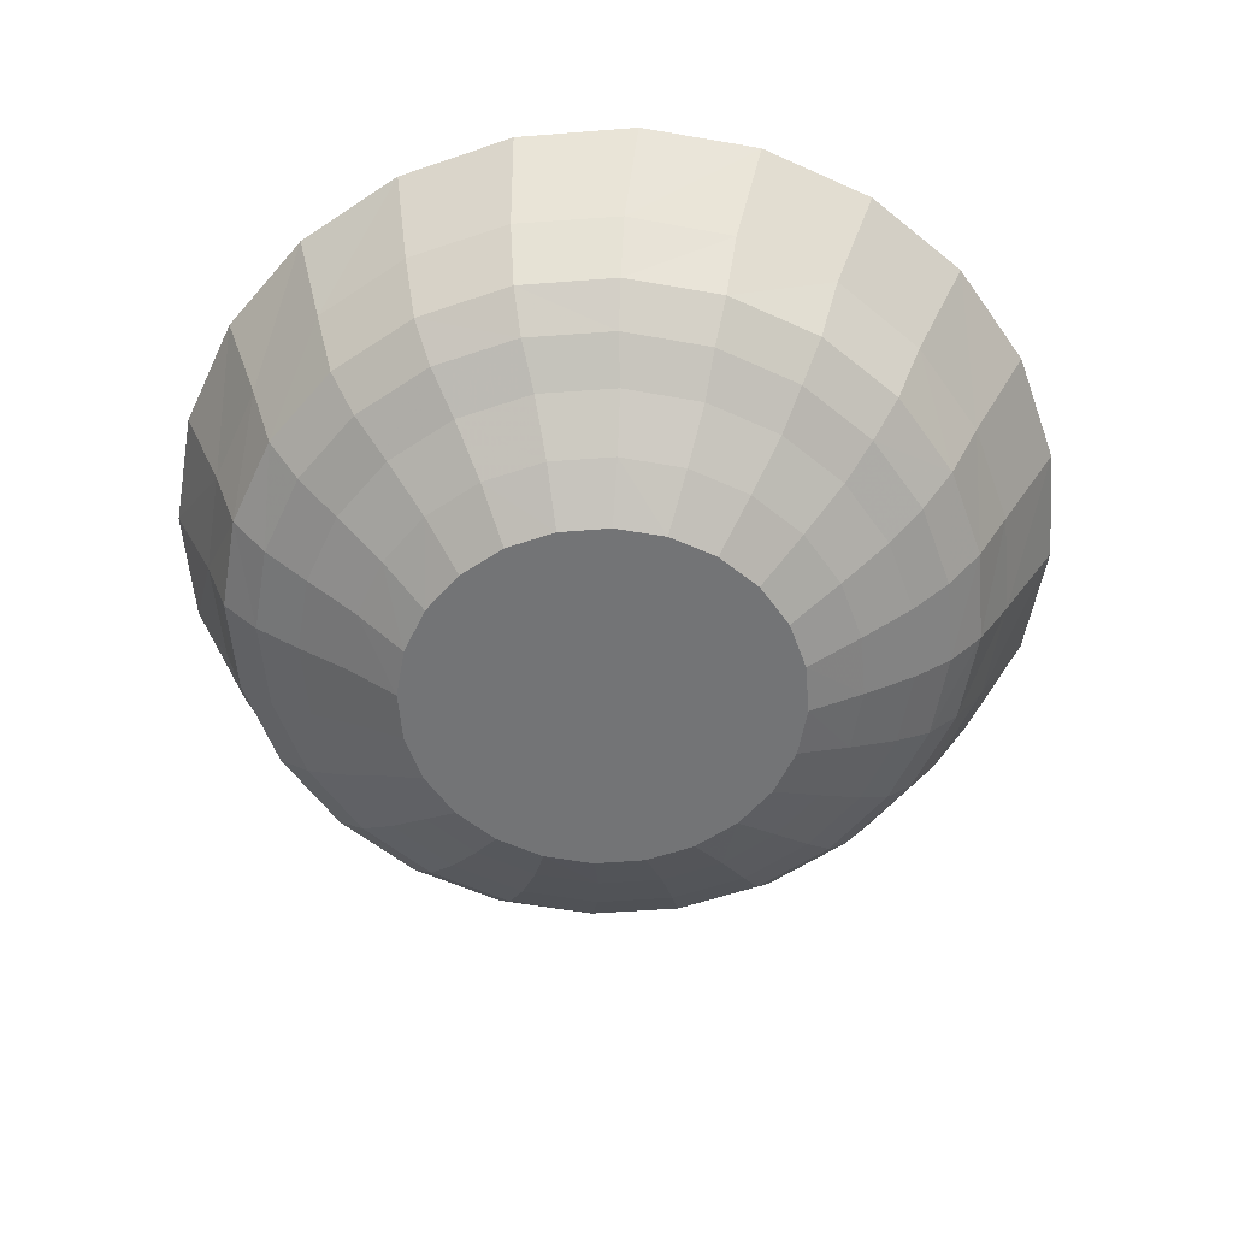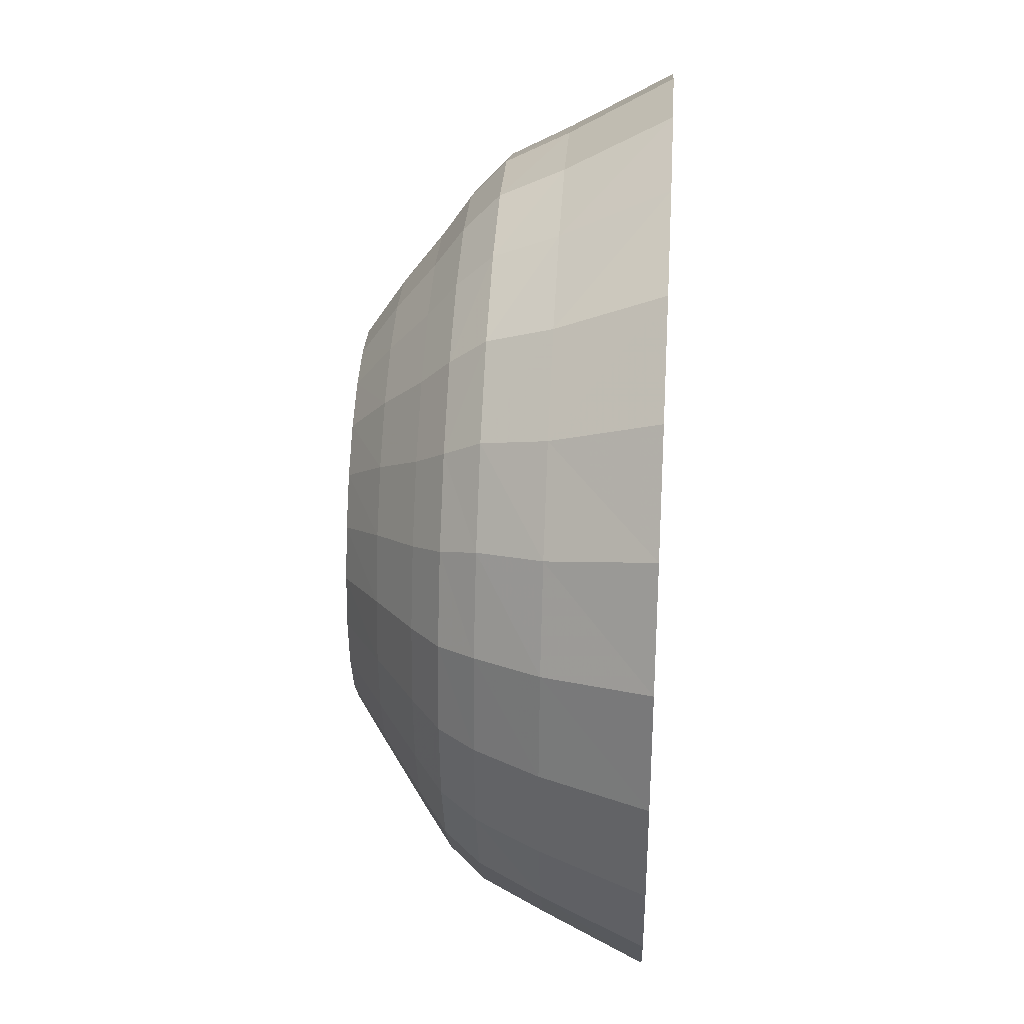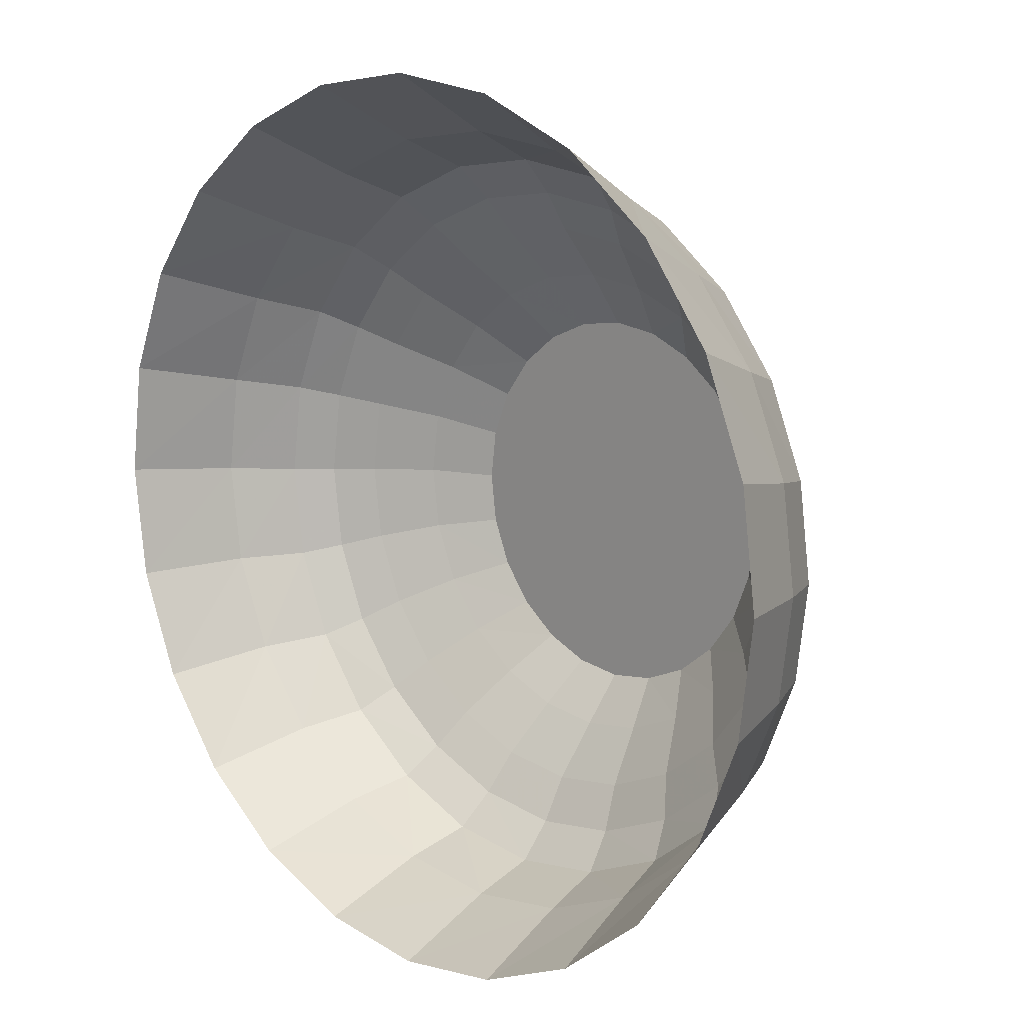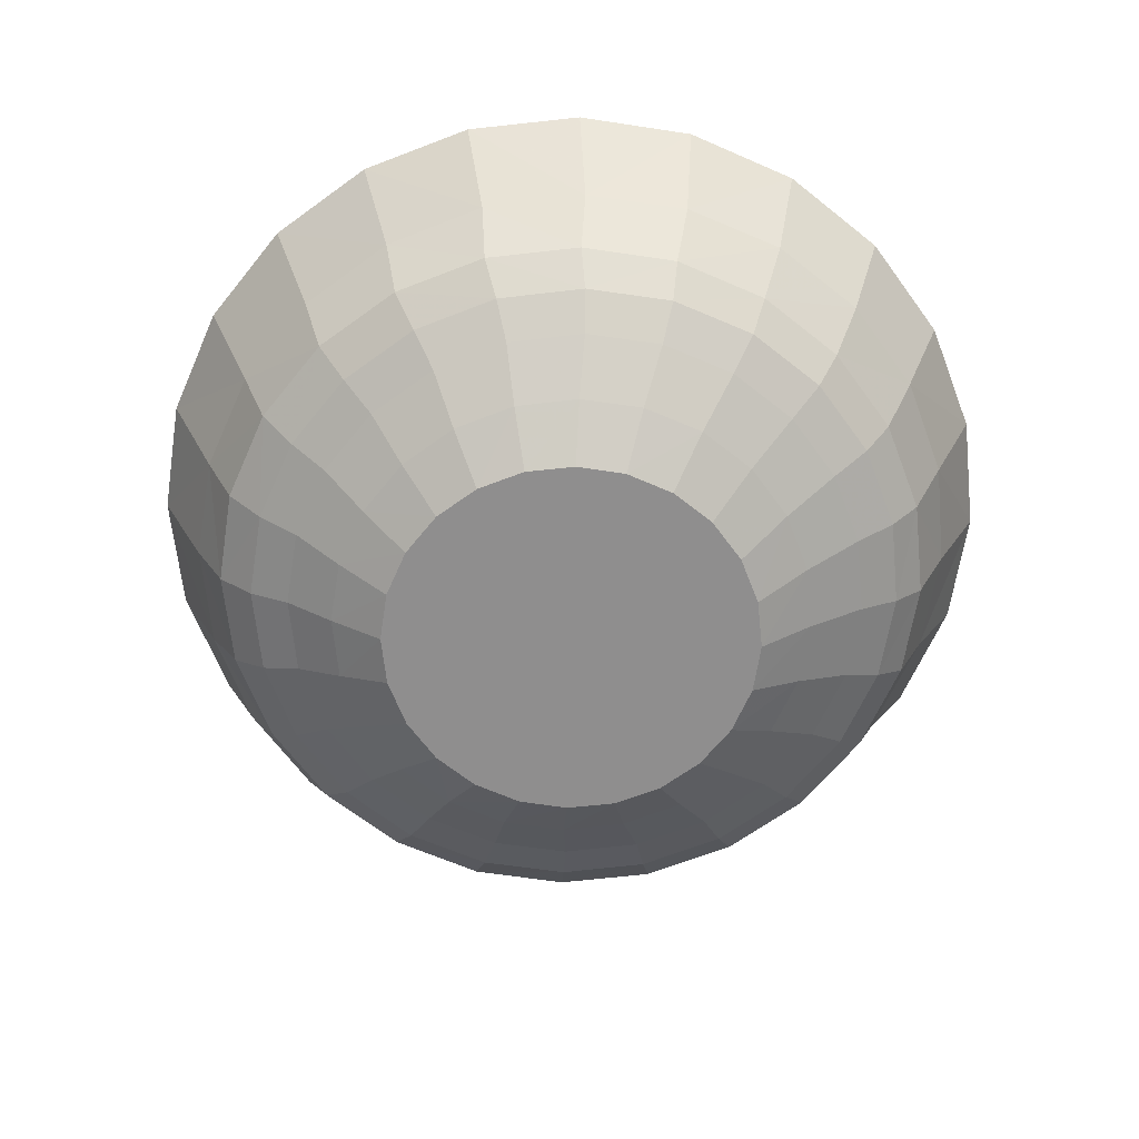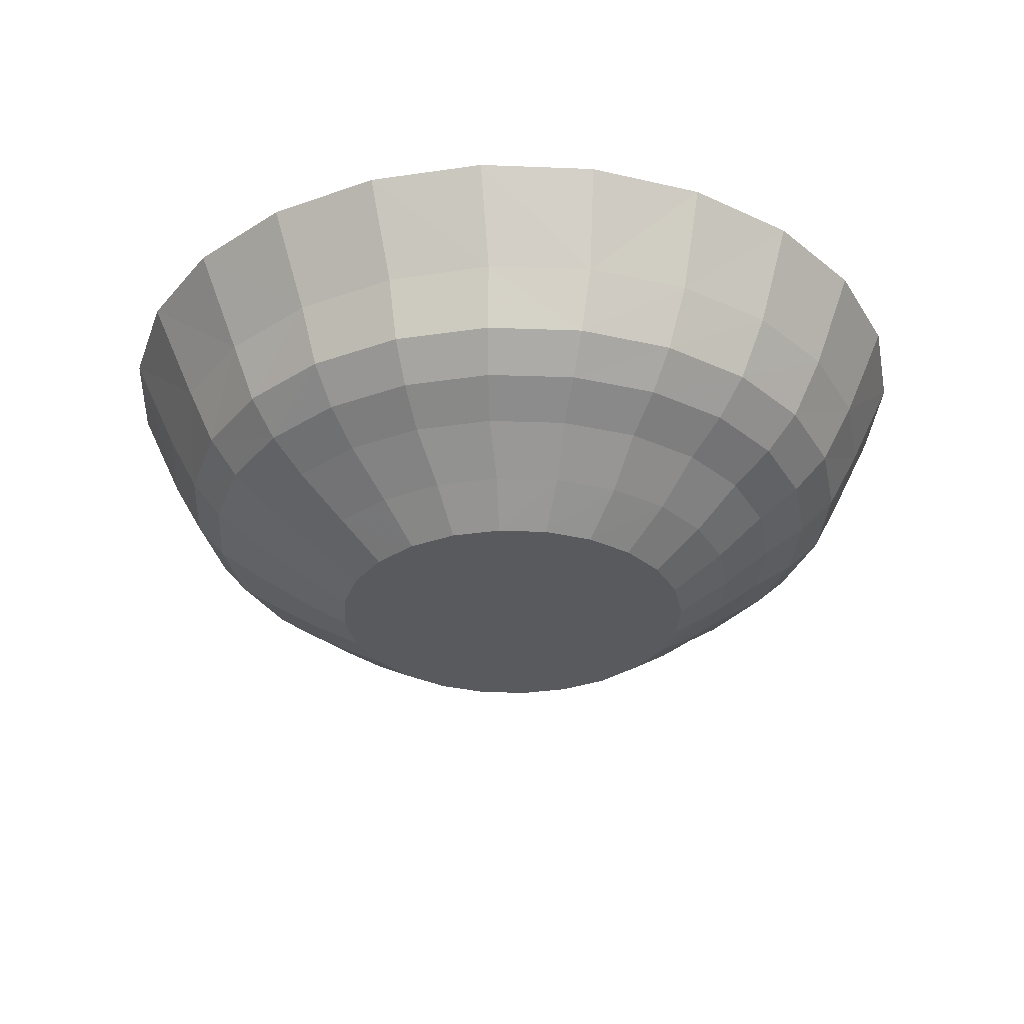
<metadata>
{"format":"obj","ext":"obj","renderer":"f3d","projection":"perspective","resolution":1024,"background":"white","views":[{"elev":-56.2,"azim":-62.7,"up":"+Y"},{"elev":34.8,"azim":93.6,"up":"+Z"},{"elev":12.5,"azim":-134.3,"up":"+Z"},{"elev":-65.0,"azim":43.7,"up":"+Y"},{"elev":-31.5,"azim":-145.8,"up":"+Y"}]}
</metadata>
<code>
o mesh1_mesh1-geometry
v -0.04383 -0.1138 0.1344
v 0.03242 -0.1138 0.1344
v -0.005706 -0.1138 0.1394
v -0.07936 -0.1138 0.1197
v 0.04552 -0.08636 0.1739
v -0.05256 -0.08636 0.1739
v -0.09826 -0.08636 0.1553
v 0.06795 -0.1138 0.1197
v 0.09122 -0.08636 0.1553
v -0.00352 -0.08636 0.1802
v -0.1375 -0.08636 0.1258
v -0.1099 -0.1138 0.09627
v 0.1144 -0.05689 0.1886
v 0.05891 -0.05689 0.2111
v -0.06017 -0.05689 0.2111
v -0.1156 -0.05689 0.1886
v -0.1633 -0.05689 0.1527
v 0.09846 -0.1138 0.09627
v 0.1305 -0.08636 0.1258
v 0.162 -0.05689 0.1527
v -0.0006283 -0.05689 0.2188
v -0.1998 -0.05689 0.106
v -0.1676 -0.08636 0.08734
v -0.1333 -0.1138 0.06576
v 0.1277 -0.03556 0.2139
v 0.1819 -0.03556 0.1731
v 0.06468 -0.03556 0.2395
v -0.07065 -0.03556 0.2395
v -0.1337 -0.03556 0.2139
v -0.1878 -0.03556 0.1731
v -0.2294 -0.03556 0.1201
v 0.1219 -0.1138 0.06576
v 0.1606 -0.08636 0.08734
v 0.1986 -0.05689 0.106
v 0.2234 -0.03556 0.1201
v -0.002983 -0.03556 0.2482
v -0.2228 -0.05689 0.05163
v -0.2555 -0.03556 0.05824
v -0.1865 -0.08636 0.04253
v -0.148 -0.1138 0.03023
v 0.06841 -0.009143 0.2657
v 0.1373 -0.009143 0.2375
v 0.2419 -0.009143 0.1339
v -0.00555 -0.009143 0.2754
v -0.07951 -0.009143 0.2657
v -0.2076 -0.009143 0.1925
v -0.253 -0.009143 0.1339
v -0.2816 -0.009143 0.06564
v 0.1366 -0.1138 0.03023
v 0.1795 -0.08636 0.04253
v 0.2216 -0.05689 0.05163
v 0.2495 -0.03556 0.05824
v 0.1965 -0.009143 0.1925
v 0.2705 -0.009143 0.06564
v -0.1484 -0.009143 0.2375
v -0.2307 -0.05689 -0.006746
v -0.2644 -0.03556 -0.008091
v -0.2913 -0.009143 -0.007591
v -0.193 -0.08636 -0.005546
v 0.1416 -0.1138 -0.007901
v 0.07785 0.03759 0.2886
v -0.002984 0.03759 0.2989
v 0.1532 0.03759 0.2583
v 0.2987 0.03759 0.07417
v 0.2675 0.03759 0.1473
v -0.08382 0.03759 0.2886
v -0.1592 0.03759 0.2583
v -0.2238 0.03759 0.2101
v -0.2735 0.03759 0.1473
v -0.3047 0.03759 0.07417
v -0.153 -0.1138 -0.007901
v 0.186 -0.08636 -0.005546
v 0.2294 -0.05689 -0.006746
v 0.2584 -0.03556 -0.008091
v 0.2802 -0.009143 -0.007591
v 0.2179 0.03759 0.2101
v 0.3094 0.03759 -0.004306
v -0.1865 -0.08636 -0.05363
v -0.2228 -0.05689 -0.06512
v -0.2555 -0.03556 -0.07443
v -0.3153 0.03759 -0.004306
v -0.148 -0.1138 -0.04603
v 0.1795 -0.08636 -0.05363
v 0.0892 0.1138 0.3322
v -3.783e-07 0.1138 0.3439
v -0.0892 0.1138 0.3322
v 0.1723 0.1138 0.2978
v 0.3329 0.1138 0.08901
v 0.3446 0.1138 -1.911e-07
v 0.2985 0.1138 0.172
v -0.1723 0.1138 0.2978
v -0.2437 0.1138 0.2432
v -0.2985 0.1138 0.172
v -0.2816 -0.009143 -0.08082
v -0.3329 0.1138 0.08901
v 0.1366 -0.1138 -0.04603
v 0.2216 -0.05689 -0.06512
v 0.2705 -0.009143 -0.08082
v 0.2987 0.03759 -0.08278
v 0.2437 0.1138 0.2432
v 0.3329 0.1138 -0.08901
v -0.1676 -0.08636 -0.09843
v -0.1998 -0.05689 -0.1195
v -0.2294 -0.03556 -0.1362
v -0.3047 0.03759 -0.08278
v -0.3446 0.1138 -1.911e-07
v -0.1333 -0.1138 -0.08156
v 0.1219 -0.1138 -0.08156
v 0.2495 -0.03556 -0.07443
v -0.253 -0.009143 -0.1491
v 0.1606 -0.08636 -0.09843
v 0.1986 -0.05689 -0.1195
v 0.2419 -0.009143 -0.1491
v 0.2675 0.03759 -0.1559
v 0.2985 0.1138 -0.172
v -0.1375 -0.08636 -0.1369
v -0.1099 -0.1138 -0.1121
v -0.1633 -0.05689 -0.1662
v -0.1878 -0.03556 -0.1893
v -0.2735 0.03759 -0.1559
v -0.3329 0.1138 -0.08901
v 0.09846 -0.1138 -0.1121
v 0.2234 -0.03556 -0.1362
v -0.2076 -0.009143 -0.2077
v 0.1305 -0.08636 -0.1369
v 0.162 -0.05689 -0.1662
v 0.1819 -0.03556 -0.1893
v 0.2179 0.03759 -0.2187
v 0.2437 0.1138 -0.2432
v -0.09826 -0.08636 -0.1664
v -0.07936 -0.1138 -0.1355
v -0.1156 -0.05689 -0.2021
v -0.1337 -0.03556 -0.2301
v -0.2238 0.03759 -0.2187
v -0.2985 0.1138 -0.172
v 0.06795 -0.1138 -0.1355
v 0.1965 -0.009143 -0.2077
v -0.1484 -0.009143 -0.2526
v -0.1592 0.03759 -0.2669
v 0.09122 -0.08636 -0.1664
v 0.1144 -0.05689 -0.2021
v 0.1277 -0.03556 -0.2301
v 0.1532 0.03759 -0.2669
v -0.05256 -0.08636 -0.185
v -0.04383 -0.1138 -0.1502
v -0.06017 -0.05689 -0.2246
v -0.07065 -0.03556 -0.2557
v -0.1723 0.1138 -0.2978
v -0.2437 0.1138 -0.2432
v 0.03242 -0.1138 -0.1502
v 0.1373 -0.009143 -0.2526
v 0.1723 0.1138 -0.2978
v -0.07951 -0.009143 -0.2809
v -0.0892 0.1138 -0.3322
v 0.04552 -0.08636 -0.185
v 0.05891 -0.05689 -0.2246
v 0.06468 -0.03556 -0.2557
v 0.07785 0.03759 -0.2972
v -0.00352 -0.08636 -0.1913
v -0.005706 -0.1138 -0.1552
v -0.0006283 -0.05689 -0.2323
v -0.002983 -0.03556 -0.2644
v -0.08382 0.03759 -0.2972
v 0.06841 -0.009143 -0.2809
v 0.0892 0.1138 -0.3322
v -0.00555 -0.009143 -0.2905
v -3.783e-07 0.1138 -0.3439
v -0.002984 0.03759 -0.3075
f 1 2 3
f 2 1 4
f 3 2 1
f 4 1 2
f 2 5 3
f 3 5 2
f 1 3 6
f 6 3 1
f 4 1 7
f 7 1 4
f 2 4 8
f 8 4 2
f 2 9 5
f 5 9 2
f 3 5 10
f 10 5 3
f 3 10 6
f 6 10 3
f 1 6 7
f 7 6 1
f 4 7 11
f 11 7 4
f 8 4 12
f 12 4 8
f 8 9 2
f 2 9 8
f 13 5 9
f 9 5 13
f 14 10 5
f 5 10 14
f 10 15 6
f 6 15 10
f 6 16 7
f 7 16 6
f 7 17 11
f 11 17 7
f 12 4 11
f 11 4 12
f 8 12 18
f 18 12 8
f 8 19 9
f 9 19 8
f 5 13 14
f 14 13 5
f 9 20 13
f 13 20 9
f 10 14 21
f 21 14 10
f 15 10 21
f 21 10 15
f 16 6 15
f 15 6 16
f 17 7 16
f 16 7 17
f 22 11 17
f 17 11 22
f 23 12 11
f 11 12 23
f 18 12 24
f 24 12 18
f 18 19 8
f 8 19 18
f 20 9 19
f 19 9 20
f 25 14 13
f 13 14 25
f 26 13 20
f 20 13 26
f 27 21 14
f 14 21 27
f 21 28 15
f 15 28 21
f 15 29 16
f 16 29 15
f 16 30 17
f 17 30 16
f 11 22 23
f 23 22 11
f 17 31 22
f 22 31 17
f 24 12 23
f 23 12 24
f 18 24 32
f 32 24 18
f 33 19 18
f 18 19 33
f 19 34 20
f 20 34 19
f 14 25 27
f 27 25 14
f 13 26 25
f 25 26 13
f 20 35 26
f 26 35 20
f 21 27 36
f 36 27 21
f 28 21 36
f 36 21 28
f 29 15 28
f 28 15 29
f 30 16 29
f 29 16 30
f 31 17 30
f 30 17 31
f 37 23 22
f 22 23 37
f 38 22 31
f 31 22 38
f 39 24 23
f 23 24 39
f 32 24 40
f 40 24 32
f 32 33 18
f 18 33 32
f 34 19 33
f 33 19 34
f 35 20 34
f 34 20 35
f 25 41 27
f 27 41 25
f 26 42 25
f 25 42 26
f 35 43 26
f 26 43 35
f 27 44 36
f 36 44 27
f 28 36 44
f 44 36 28
f 29 28 45
f 45 28 29
f 30 29 46
f 46 29 30
f 31 30 47
f 47 30 31
f 23 37 39
f 39 37 23
f 22 38 37
f 37 38 22
f 38 31 48
f 48 31 38
f 40 24 39
f 39 24 40
f 32 40 49
f 49 40 32
f 50 33 32
f 32 33 50
f 33 51 34
f 34 51 33
f 34 52 35
f 35 52 34
f 25 42 41
f 41 42 25
f 27 41 44
f 44 41 27
f 26 53 42
f 42 53 26
f 43 35 54
f 54 35 43
f 43 53 26
f 26 53 43
f 28 44 45
f 45 44 28
f 29 45 55
f 55 45 29
f 46 29 55
f 55 29 46
f 47 30 46
f 46 30 47
f 48 31 47
f 47 31 48
f 56 39 37
f 37 39 56
f 57 37 38
f 38 37 57
f 58 38 48
f 48 38 58
f 59 40 39
f 39 40 59
f 49 40 60
f 60 40 49
f 49 50 32
f 32 50 49
f 51 33 50
f 50 33 51
f 52 34 51
f 51 34 52
f 54 35 52
f 52 35 54
f 41 42 61
f 61 42 41
f 44 41 62
f 62 41 44
f 42 53 63
f 63 53 42
f 64 43 54
f 54 43 64
f 65 53 43
f 43 53 65
f 66 45 44
f 44 45 66
f 67 55 45
f 45 55 67
f 46 55 67
f 67 55 46
f 68 47 46
f 46 47 68
f 69 48 47
f 47 48 69
f 39 56 59
f 59 56 39
f 37 57 56
f 56 57 37
f 57 38 58
f 58 38 57
f 70 58 48
f 48 58 70
f 71 40 59
f 59 40 71
f 60 40 71
f 71 40 60
f 60 72 49
f 49 72 60
f 72 50 49
f 49 50 72
f 50 73 51
f 51 73 50
f 51 74 52
f 52 74 51
f 54 52 75
f 75 52 54
f 61 42 63
f 63 42 61
f 62 41 61
f 61 41 62
f 66 44 62
f 62 44 66
f 63 53 76
f 76 53 63
f 65 43 64
f 64 43 65
f 64 54 77
f 77 54 64
f 76 53 65
f 65 53 76
f 67 45 66
f 66 45 67
f 68 46 67
f 67 46 68
f 69 47 68
f 68 47 69
f 70 48 69
f 69 48 70
f 56 78 59
f 59 78 56
f 57 79 56
f 56 79 57
f 80 57 58
f 58 57 80
f 81 58 70
f 70 58 81
f 78 71 59
f 59 71 78
f 60 71 82
f 82 71 60
f 83 72 60
f 60 72 83
f 73 50 72
f 72 50 73
f 74 51 73
f 73 51 74
f 75 52 74
f 74 52 75
f 77 54 75
f 75 54 77
f 61 63 84
f 84 63 61
f 62 61 85
f 85 61 62
f 86 66 62
f 62 66 86
f 63 76 87
f 87 76 63
f 88 65 64
f 64 65 88
f 89 64 77
f 77 64 89
f 90 76 65
f 65 76 90
f 91 67 66
f 66 67 91
f 92 68 67
f 67 68 92
f 92 69 68
f 68 69 92
f 93 70 69
f 69 70 93
f 78 56 79
f 79 56 78
f 79 57 80
f 80 57 79
f 94 80 58
f 58 80 94
f 81 94 58
f 58 94 81
f 95 81 70
f 70 81 95
f 78 82 71
f 71 82 78
f 60 82 96
f 96 82 60
f 83 73 72
f 72 73 83
f 83 60 96
f 96 60 83
f 97 74 73
f 73 74 97
f 75 74 98
f 98 74 75
f 77 75 99
f 99 75 77
f 84 63 87
f 87 63 84
f 85 61 84
f 84 61 85
f 86 62 85
f 85 62 86
f 91 66 86
f 86 66 91
f 87 76 100
f 100 76 87
f 90 65 88
f 88 65 90
f 88 64 89
f 89 64 88
f 89 77 101
f 101 77 89
f 100 76 90
f 90 76 100
f 92 67 91
f 91 67 92
f 93 69 92
f 92 69 93
f 95 70 93
f 93 70 95
f 79 102 78
f 78 102 79
f 80 103 79
f 79 103 80
f 104 80 94
f 94 80 104
f 105 94 81
f 81 94 105
f 106 81 95
f 95 81 106
f 107 82 78
f 78 82 107
f 96 82 108
f 108 82 96
f 73 83 97
f 97 83 73
f 108 83 96
f 96 83 108
f 74 97 109
f 109 97 74
f 98 74 109
f 109 74 98
f 99 75 98
f 98 75 99
f 101 77 99
f 99 77 101
f 102 79 103
f 103 79 102
f 102 107 78
f 78 107 102
f 103 80 104
f 104 80 103
f 110 104 94
f 94 104 110
f 105 110 94
f 94 110 105
f 106 105 81
f 81 105 106
f 108 82 107
f 107 82 108
f 111 97 83
f 83 97 111
f 111 83 108
f 108 83 111
f 112 109 97
f 97 109 112
f 98 109 113
f 113 109 98
f 99 98 114
f 114 98 99
f 101 99 115
f 115 99 101
f 103 116 102
f 102 116 103
f 117 107 102
f 102 107 117
f 104 118 103
f 103 118 104
f 119 104 110
f 110 104 119
f 120 110 105
f 105 110 120
f 121 105 106
f 106 105 121
f 108 107 117
f 117 107 108
f 97 111 112
f 112 111 97
f 122 111 108
f 108 111 122
f 109 112 123
f 123 112 109
f 113 109 123
f 123 109 113
f 114 98 113
f 113 98 114
f 115 99 114
f 114 99 115
f 116 103 118
f 118 103 116
f 116 117 102
f 102 117 116
f 118 104 119
f 119 104 118
f 124 119 110
f 110 119 124
f 120 124 110
f 110 124 120
f 121 120 105
f 105 120 121
f 108 117 122
f 122 117 108
f 125 112 111
f 111 112 125
f 125 111 122
f 122 111 125
f 126 123 112
f 112 123 126
f 127 113 123
f 123 113 127
f 114 113 128
f 128 113 114
f 115 114 129
f 129 114 115
f 118 130 116
f 116 130 118
f 116 131 117
f 117 131 116
f 119 132 118
f 118 132 119
f 133 119 124
f 124 119 133
f 134 124 120
f 120 124 134
f 135 120 121
f 121 120 135
f 122 117 131
f 131 117 122
f 112 125 126
f 126 125 112
f 125 122 136
f 136 122 125
f 123 126 127
f 127 126 123
f 137 113 127
f 127 113 137
f 128 113 137
f 137 113 128
f 129 114 128
f 128 114 129
f 130 118 132
f 132 118 130
f 130 131 116
f 116 131 130
f 132 119 133
f 133 119 132
f 138 133 124
f 124 133 138
f 134 139 124
f 124 139 134
f 135 134 120
f 120 134 135
f 122 131 136
f 136 131 122
f 140 126 125
f 125 126 140
f 140 125 136
f 136 125 140
f 141 127 126
f 126 127 141
f 142 137 127
f 127 137 142
f 143 128 137
f 137 128 143
f 143 129 128
f 128 129 143
f 132 144 130
f 130 144 132
f 130 145 131
f 131 145 130
f 133 146 132
f 132 146 133
f 147 133 138
f 138 133 147
f 124 139 138
f 138 139 124
f 134 148 139
f 139 148 134
f 149 134 135
f 135 134 149
f 136 131 145
f 145 131 136
f 126 140 141
f 141 140 126
f 140 136 150
f 150 136 140
f 127 141 142
f 142 141 127
f 151 137 142
f 142 137 151
f 151 143 137
f 137 143 151
f 143 152 129
f 129 152 143
f 144 132 146
f 146 132 144
f 144 145 130
f 130 145 144
f 146 133 147
f 147 133 146
f 153 147 138
f 138 147 153
f 139 153 138
f 138 153 139
f 149 148 134
f 134 148 149
f 148 154 139
f 139 154 148
f 136 145 150
f 150 145 136
f 155 141 140
f 140 141 155
f 155 140 150
f 150 140 155
f 156 142 141
f 141 142 156
f 157 151 142
f 142 151 157
f 158 143 151
f 151 143 158
f 158 152 143
f 143 152 158
f 146 159 144
f 144 159 146
f 144 160 145
f 145 160 144
f 147 161 146
f 146 161 147
f 153 162 147
f 147 162 153
f 139 163 153
f 153 163 139
f 139 154 163
f 163 154 139
f 150 145 160
f 160 145 150
f 141 155 156
f 156 155 141
f 155 150 160
f 160 150 155
f 142 156 157
f 157 156 142
f 164 151 157
f 157 151 164
f 164 158 151
f 151 158 164
f 158 165 152
f 152 165 158
f 159 146 161
f 161 146 159
f 159 160 144
f 144 160 159
f 161 147 162
f 162 147 161
f 166 162 153
f 153 162 166
f 163 166 153
f 153 166 163
f 154 167 163
f 163 167 154
f 159 156 155
f 155 156 159
f 159 155 160
f 160 155 159
f 161 157 156
f 156 157 161
f 166 164 157
f 157 164 166
f 168 158 164
f 164 158 168
f 168 165 158
f 158 165 168
f 156 159 161
f 161 159 156
f 157 161 162
f 162 161 157
f 166 157 162
f 162 157 166
f 163 168 166
f 166 168 163
f 163 167 168
f 168 167 163
f 166 168 164
f 164 168 166
f 168 167 165
f 165 167 168

</code>
